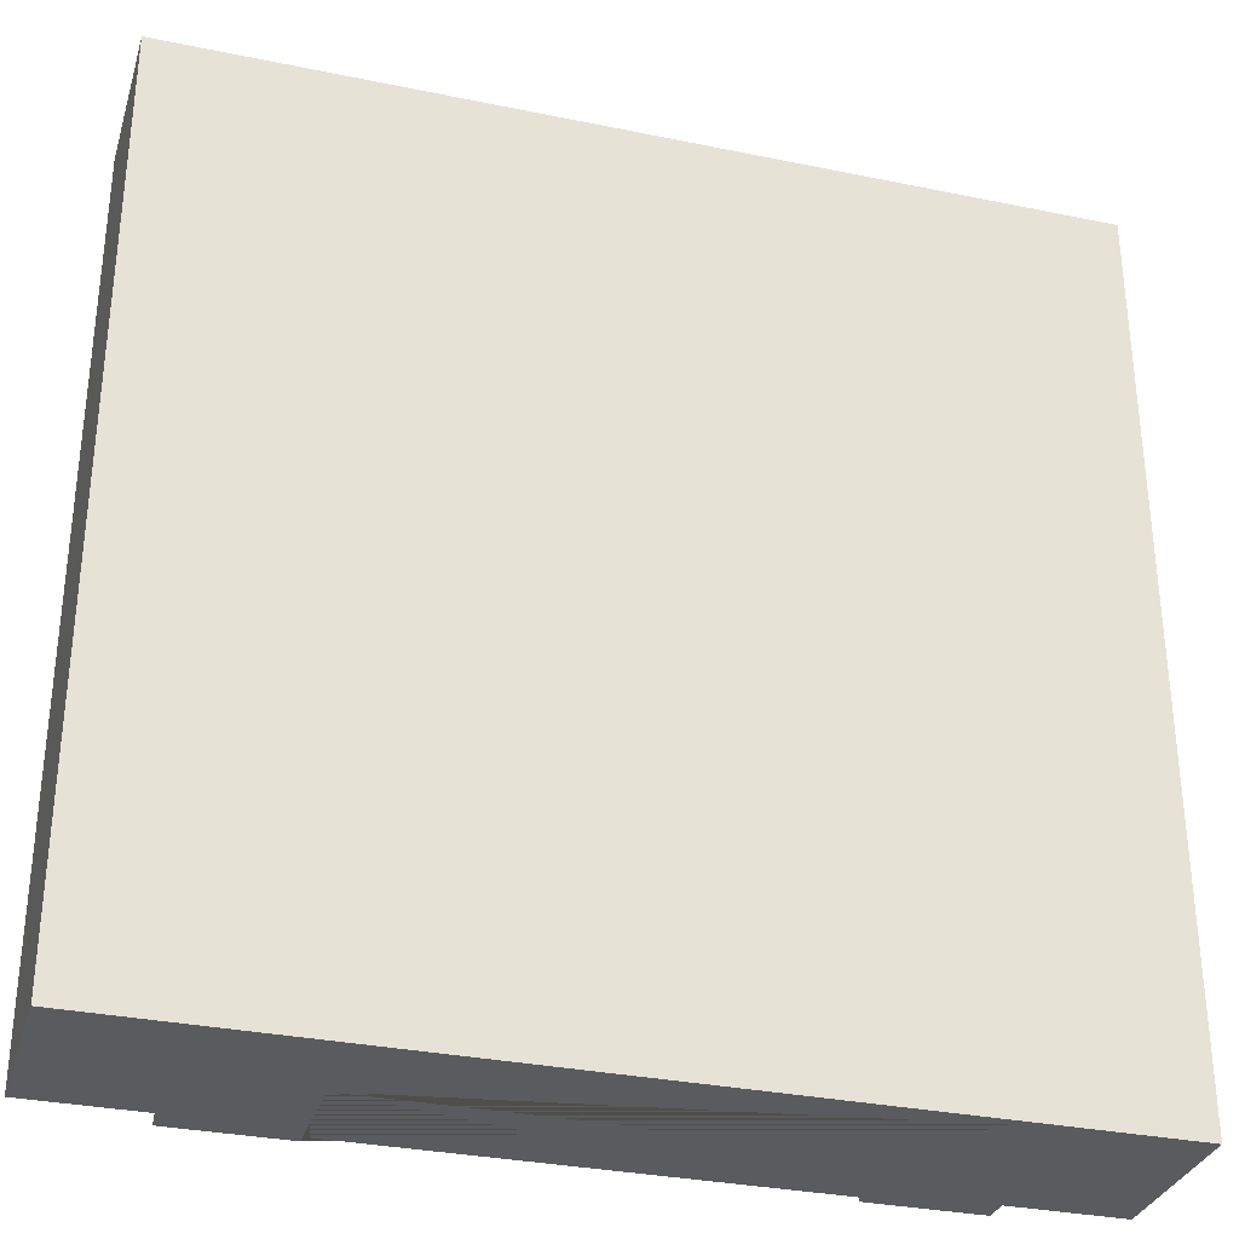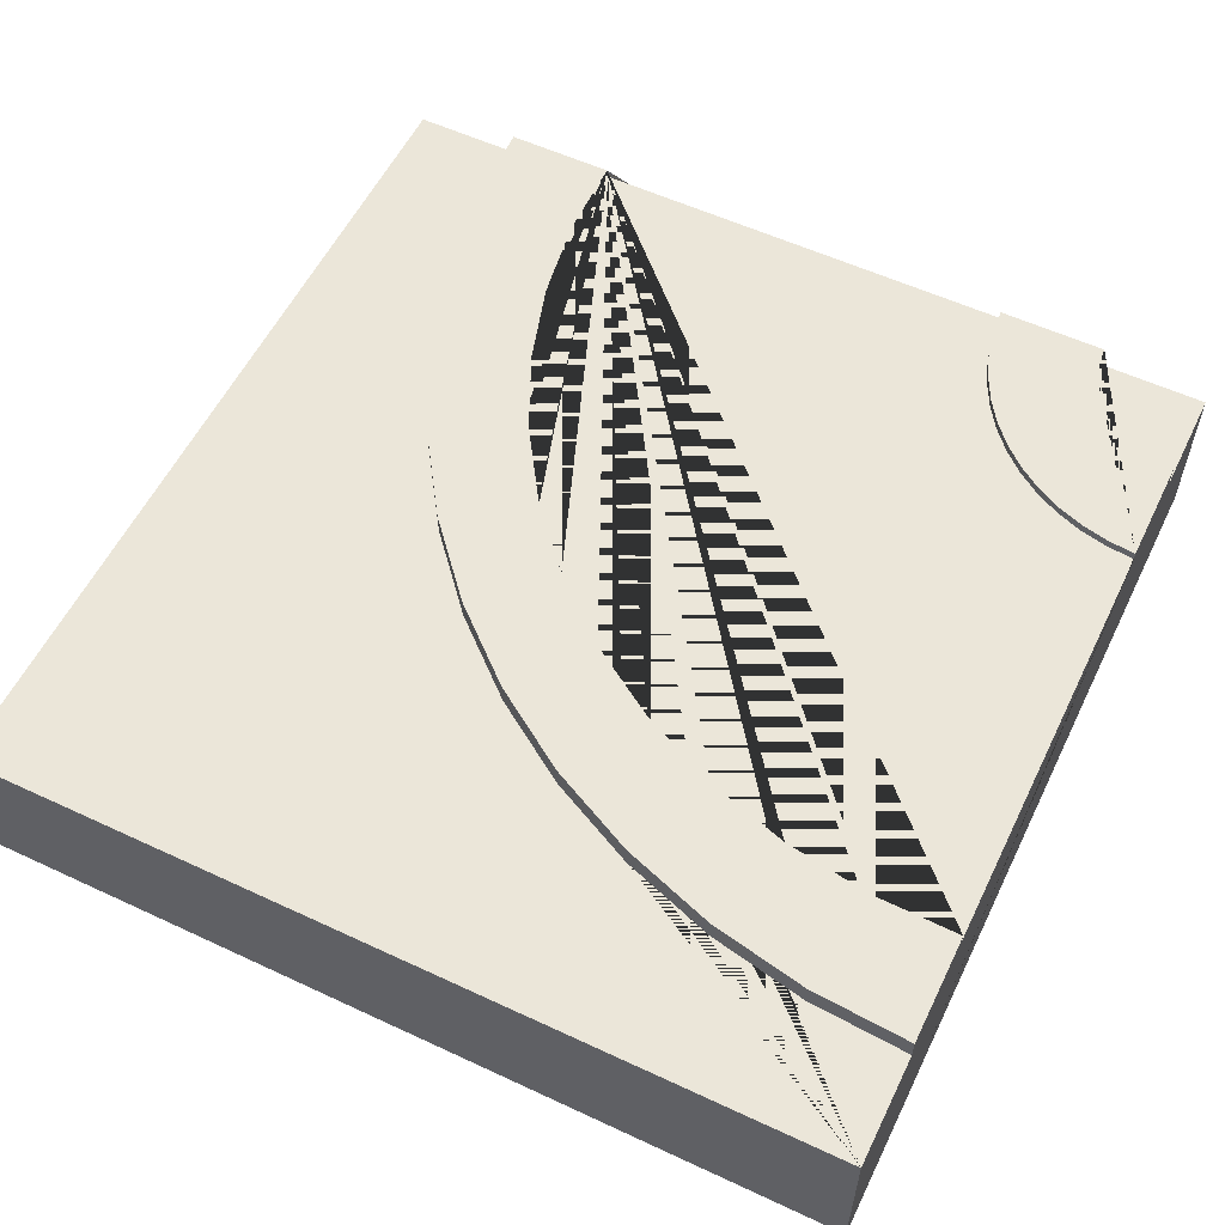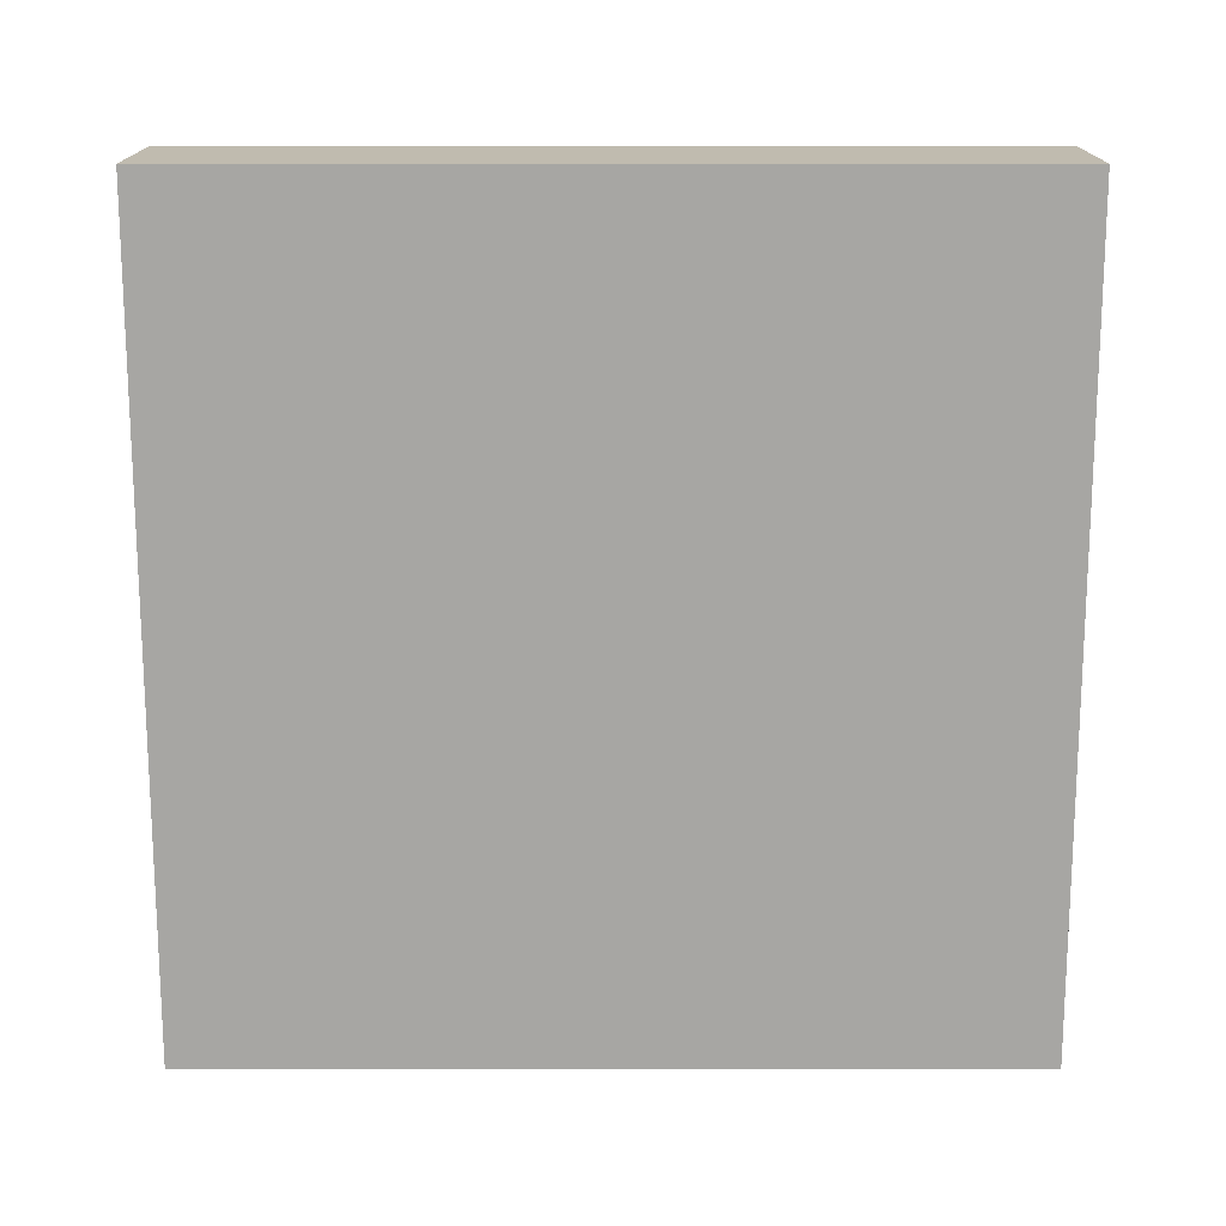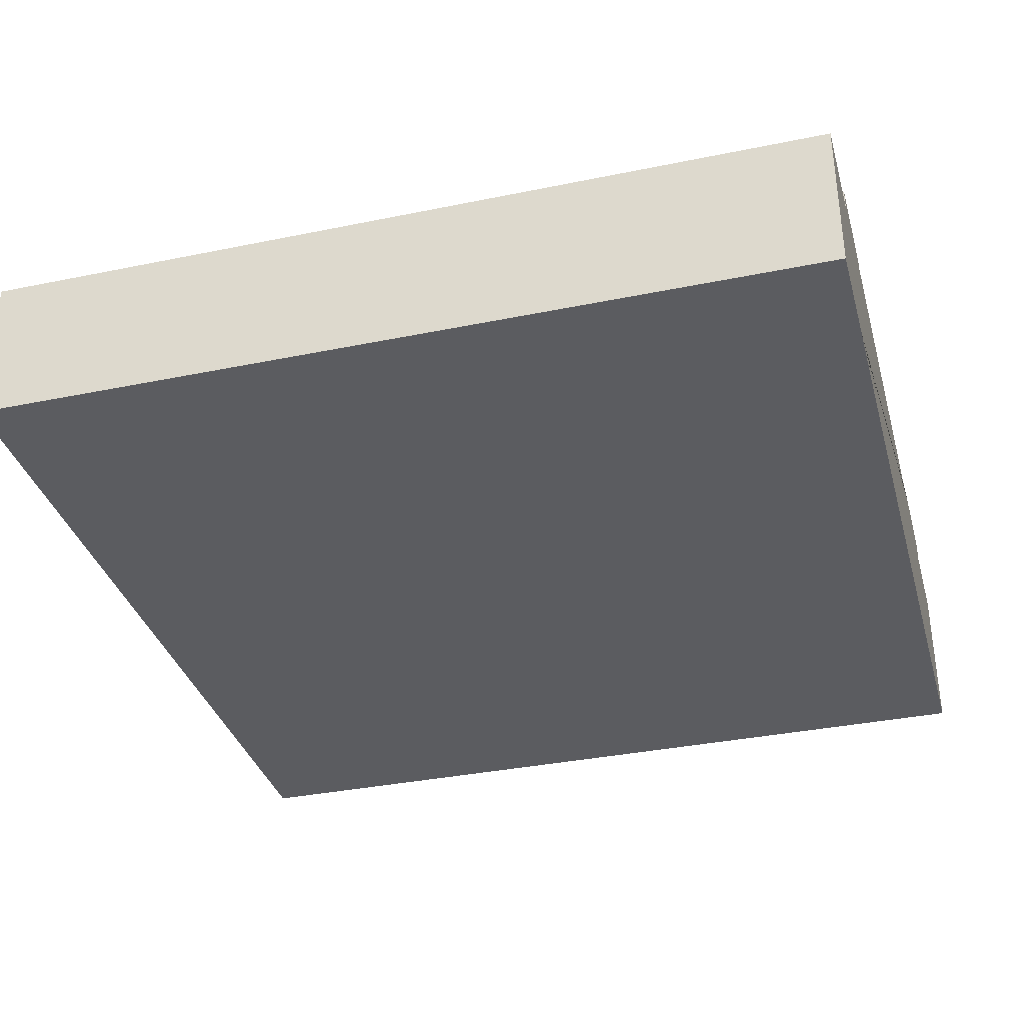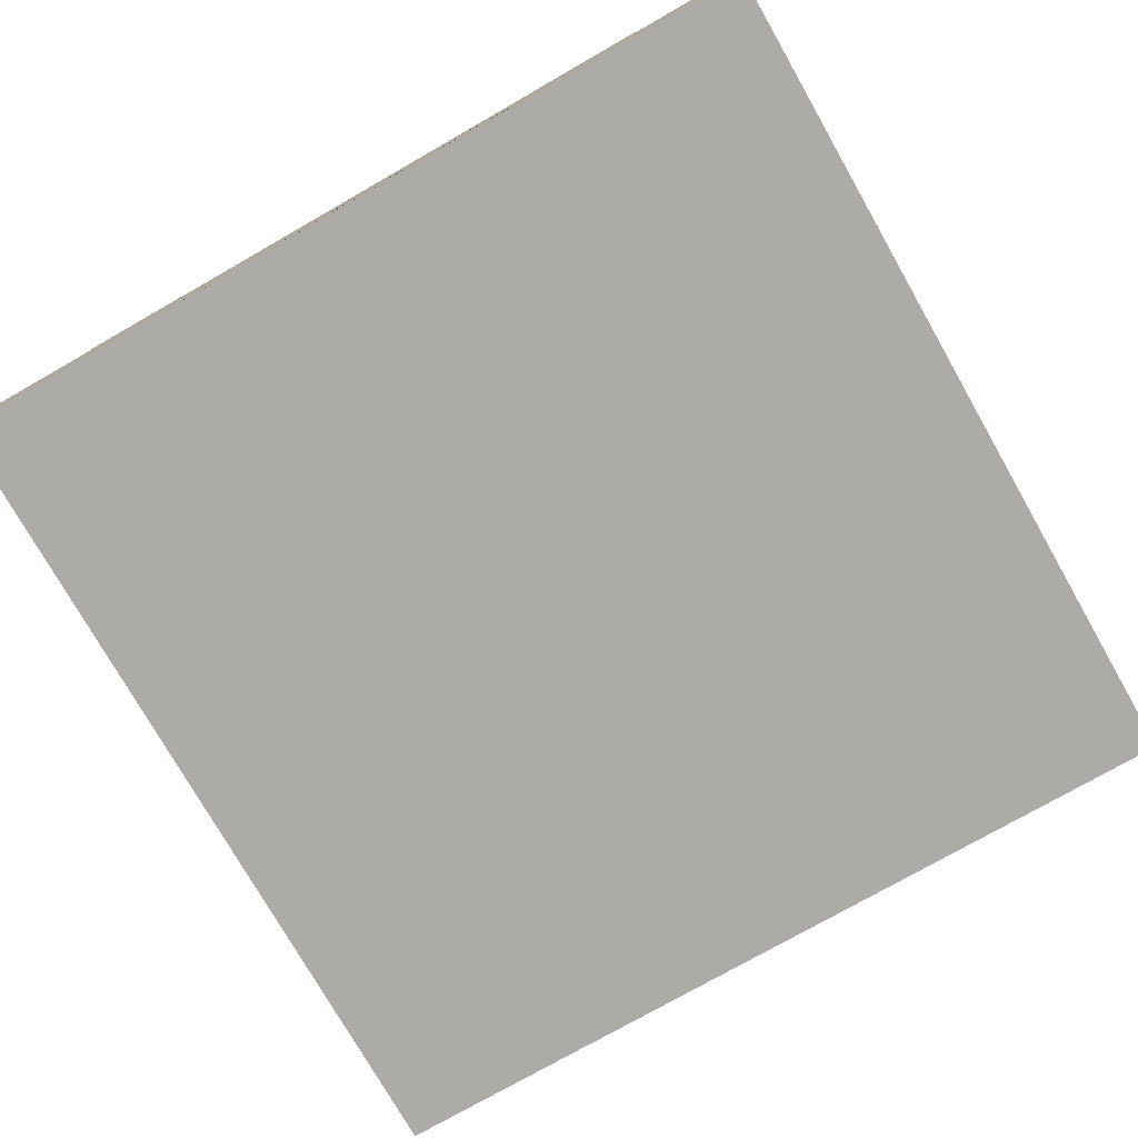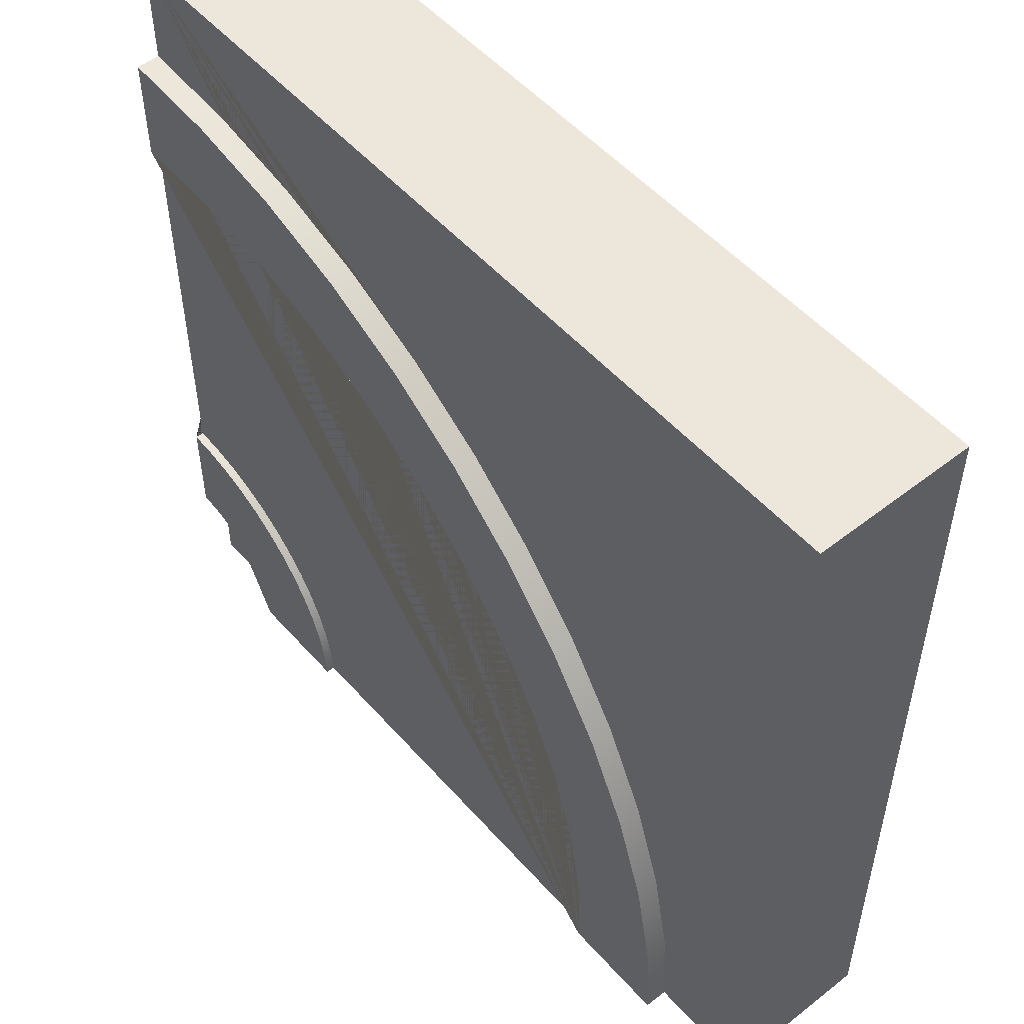
<metadata>
{"format":"obj","ext":"obj","renderer":"f3d","projection":"perspective","resolution":1024,"background":"white","views":[{"elev":-32.1,"azim":-16.1,"up":"+Z"},{"elev":56.9,"azim":25.9,"up":"+Y"},{"elev":-74.1,"azim":-90.0,"up":"+Y"},{"elev":-35.0,"azim":15.3,"up":"+Y"},{"elev":-76.3,"azim":119.7,"up":"+Y"},{"elev":52.2,"azim":-130.1,"up":"+Z"}]}
</metadata>
<code>
o Corner
v 0.613 0.3028 0.6168
v 0.3431 0.3028 0.4901
v 0.3431 0.3328 0.4901
v 0.613 0.3328 0.6168
v 0.7494 0.3028 -1.393
v 0.7402 0.3028 -1.49
v -0.7598 0.3028 -1.49
v -0.7529 0.3028 -1.192
v -0.705 0.3028 -0.8979
v -0.6168 0.3028 -0.613
v -0.4901 0.3028 -0.3431
v -0.3274 0.3028 -0.0933
v -0.1316 0.3028 0.1316
v 0.0933 0.3028 0.3274
v 0.8979 0.3028 0.705
v 1.192 0.3028 0.7529
v 1.49 0.3028 0.7598
v 1.49 0.3028 -0.7402
v 1.393 0.3028 -0.7494
v 1.298 0.3028 -0.7706
v 1.207 0.3028 -0.8036
v 1.12 0.3028 -0.8477
v 1.04 0.3028 -0.9024
v 0.9668 0.3028 -0.9668
v 0.9024 0.3028 -1.04
v 0.8477 0.3028 -1.12
v 0.8036 0.3028 -1.207
v 0.7706 0.3028 -1.298
v 0.7494 0.3328 -1.393
v 0.7402 0.3328 -1.49
v 0.7706 0.3328 -1.298
v 0.8036 0.3328 -1.207
v 0.8477 0.3328 -1.12
v 0.9024 0.3328 -1.04
v 0.9668 0.3328 -0.9668
v 1.04 0.3328 -0.9024
v 1.12 0.3328 -0.8477
v 1.207 0.3328 -0.8036
v 1.298 0.3328 -0.7706
v 1.393 0.3328 -0.7494
v 1.49 0.3328 -0.7402
v 1.49 -0.2972 1.135
v 1.49 -0.2972 -1.115
v 1.49 0.2528 -1.115
v 1.49 0.3328 -1.115
v 1.49 0.002794 -0.7402
v 1.49 0.002794 0.7598
v 1.49 0.3328 0.7598
v 1.49 0.3328 1.135
v 1.49 0.2528 1.135
v 1.115 -0.2972 -1.49
v 1.49 -0.2972 -1.49
v 1.49 -0.2972 1.51
v -1.51 -0.2972 1.51
v -1.51 -0.2972 -1.49
v -1.135 -0.2972 -1.49
v 1.115 0.2528 -1.49
v 1.49 0.2528 -1.49
v -1.135 0.2528 -1.49
v -1.135 0.3328 -1.49
v -0.7598 0.3328 -1.49
v -0.7598 0.002794 -1.49
v 0.7402 0.002794 -1.49
v 1.115 0.3328 -1.49
v -1.51 0.2528 -1.49
v 1.49 0.2528 1.51
v 1.148 0.2528 1.112
v 0.8108 0.2528 1.045
v 0.4857 0.2528 0.9349
v 0.1777 0.2528 0.7831
v -0.1078 0.2528 0.5923
v -0.3659 0.2528 0.3659
v -0.5923 0.2528 0.1078
v -0.7831 0.2528 -0.1777
v -0.9349 0.2528 -0.4857
v -1.045 0.2528 -0.8108
v -1.112 0.2528 -1.148
v -1.51 0.2528 1.51
v 1.148 0.3328 1.112
v -1.112 0.3328 -1.148
v -1.045 0.3328 -0.8108
v -0.9349 0.3328 -0.4857
v -0.7831 0.3328 -0.1777
v -0.5923 0.3328 0.1078
v -0.3659 0.3328 0.3659
v -0.1078 0.3328 0.5923
v 0.1777 0.3328 0.7831
v 0.4857 0.3328 0.9349
v 0.8108 0.3328 1.045
v 1.192 0.3328 0.7529
v 0.8979 0.3328 0.705
v 0.0933 0.3328 0.3274
v -0.1316 0.3328 0.1316
v -0.3274 0.3328 -0.0933
v -0.4901 0.3328 -0.3431
v -0.6168 0.3328 -0.613
v -0.705 0.3328 -0.8979
v -0.7529 0.3328 -1.192
v 1.441 0.3328 -1.118
v 1.393 0.3328 -1.128
v 1.347 0.3328 -1.144
v 1.303 0.3328 -1.165
v 1.262 0.3328 -1.193
v 1.225 0.3328 -1.225
v 1.193 0.3328 -1.262
v 1.165 0.3328 -1.303
v 1.144 0.3328 -1.347
v 1.128 0.3328 -1.393
v 1.118 0.3328 -1.441
v 1.441 0.2528 -1.118
v 1.118 0.2528 -1.441
v 1.128 0.2528 -1.393
v 1.144 0.2528 -1.347
v 1.165 0.2528 -1.303
v 1.193 0.2528 -1.262
v 1.225 0.2528 -1.225
v 1.262 0.2528 -1.193
v 1.303 0.2528 -1.165
v 1.347 0.2528 -1.144
v 1.393 0.2528 -1.128
f 1 2 3 4
f 6 5 29 30
f 5 28 31 29
f 28 27 32 31
f 27 26 33 32
f 26 25 34 33
f 25 24 35 34
f 24 23 36 35
f 23 22 37 36
f 22 21 38 37
f 21 20 39 38
f 20 19 40 39
f 19 18 41 40
f 42 43 44 45 41 18 46 47 17 48 49 50
f 51 56 59 60 61 7 62 63 6 30 64 57
f 49 79 67 50
f 61 60 80 81 82 83 84 85 86 87 88 89 79 49 48 90 91 4 3 92 93 94 95 96 97 98
f 80 60 59 77
f 81 80 77 76
f 82 81 76 75
f 83 82 75 74
f 84 83 74 73
f 85 84 73 72
f 86 85 72 71
f 87 86 71 70
f 88 87 70 69
f 89 88 69 68
f 79 89 68 67
f 17 16 90 48
f 16 15 91 90
f 15 1 4 91
f 2 14 92 3
f 14 13 93 92
f 13 12 94 93
f 12 11 95 94
f 11 10 96 95
f 10 9 97 96
f 9 8 98 97
f 8 7 61 98
f 41 45 99 100 101 102 103 104 105 106 107 108 109 64 30 29 31 32 33 34 35 36 37 38 39 40
f 99 45 44 110
f 64 109 111 57
f 109 108 112 111
f 108 107 113 112
f 107 106 114 113
f 106 105 115 114
f 105 104 116 115
f 104 103 117 116
f 103 102 118 117
f 102 101 119 118
f 101 100 120 119
f 100 99 110 120
f 5 6 7 8 9 10 11 12 13 14 2 1 15 16 17 18 19 20 21 22 23 24 25 26 27 28
f 6 63 62 7
f 17 47 46 18
f 51 52 43 42 53 54 55 56
f 52 51 57 58
f 65 59 56 55
f 66 50 67 68 69 70 71 72 73 74 75 76 77 59 65 78
f 53 42 50 66
f 54 53 66 78
f 55 54 78 65
f 58 57 111 112 113 114 115 116 117 118 119 120 110 44
f 58 44 43 52

</code>
